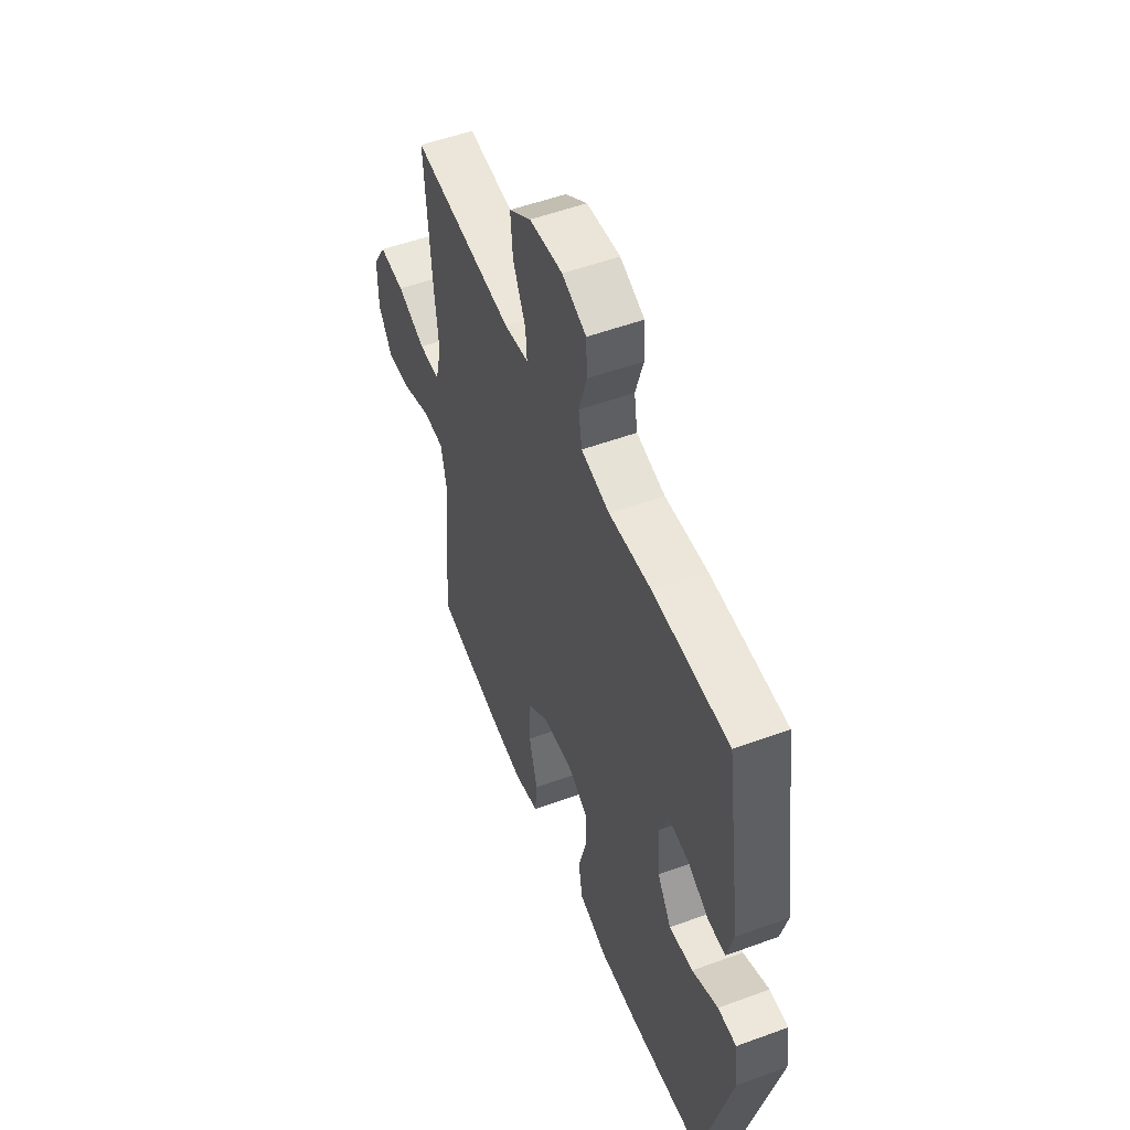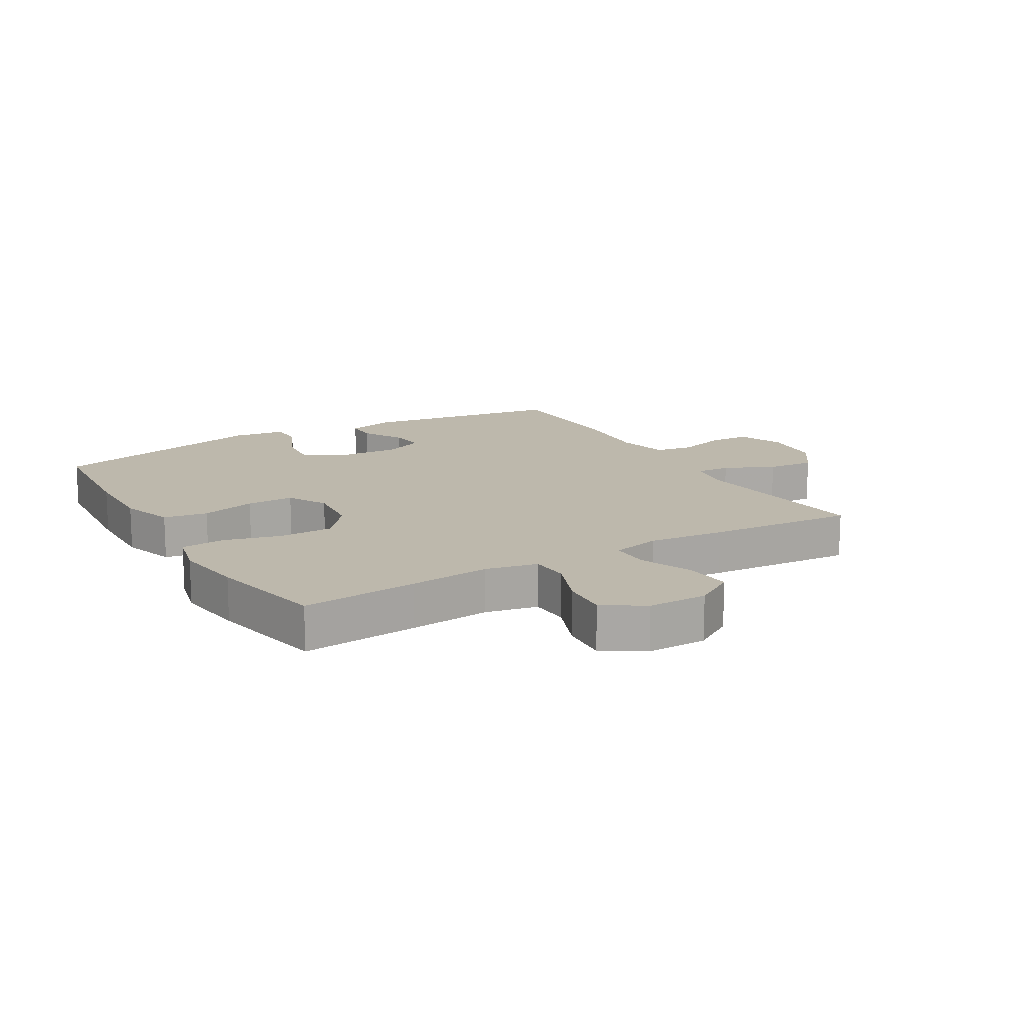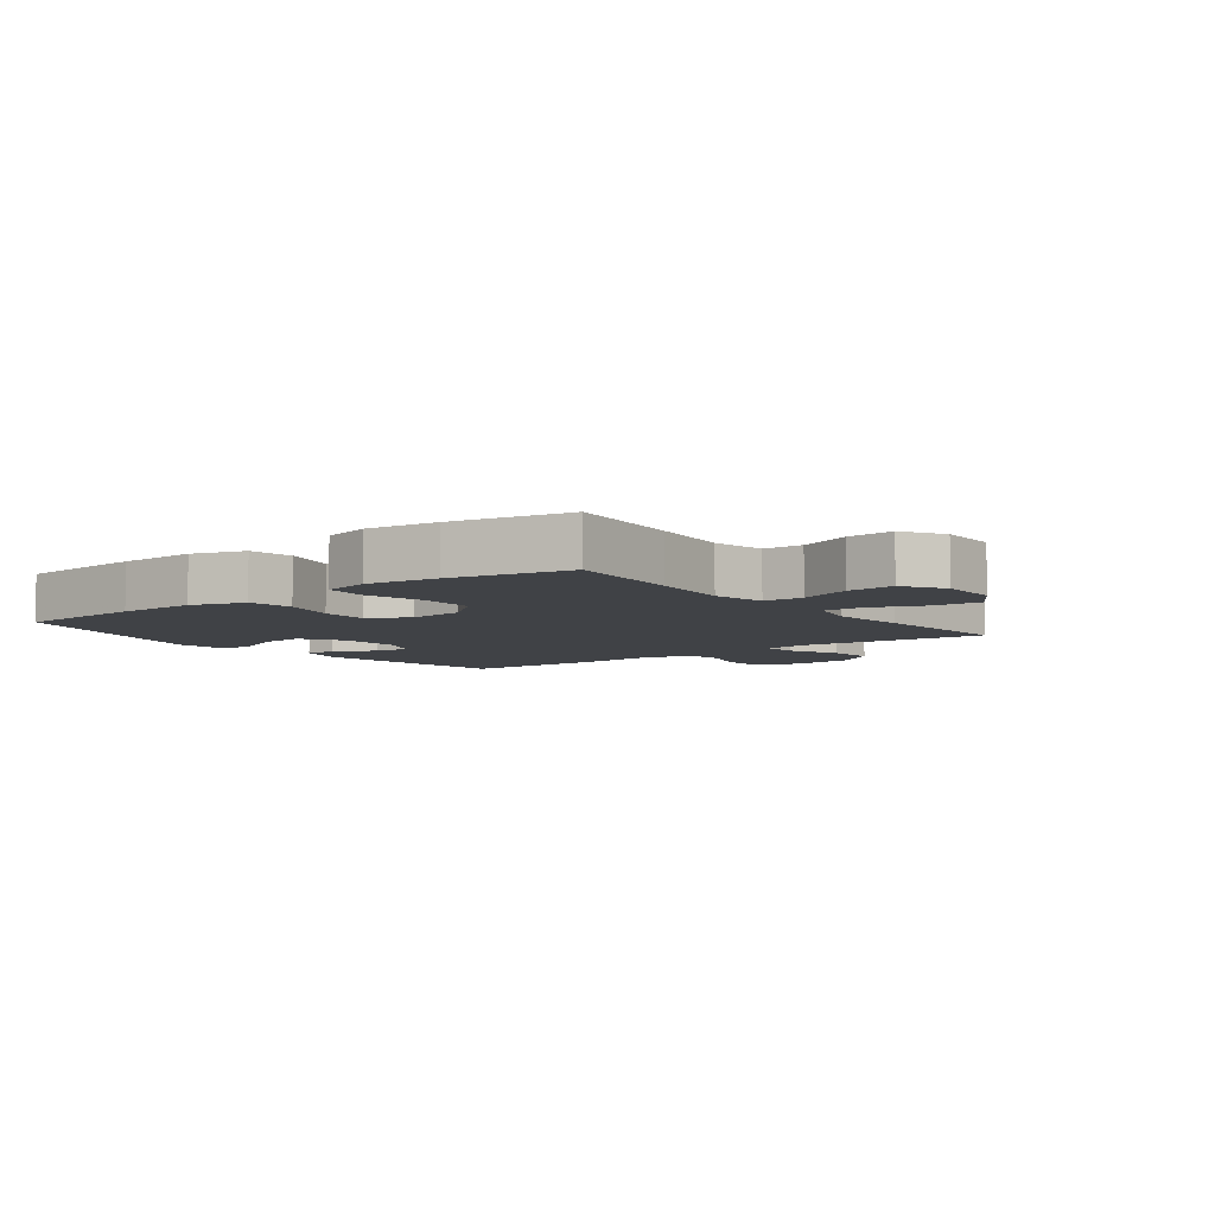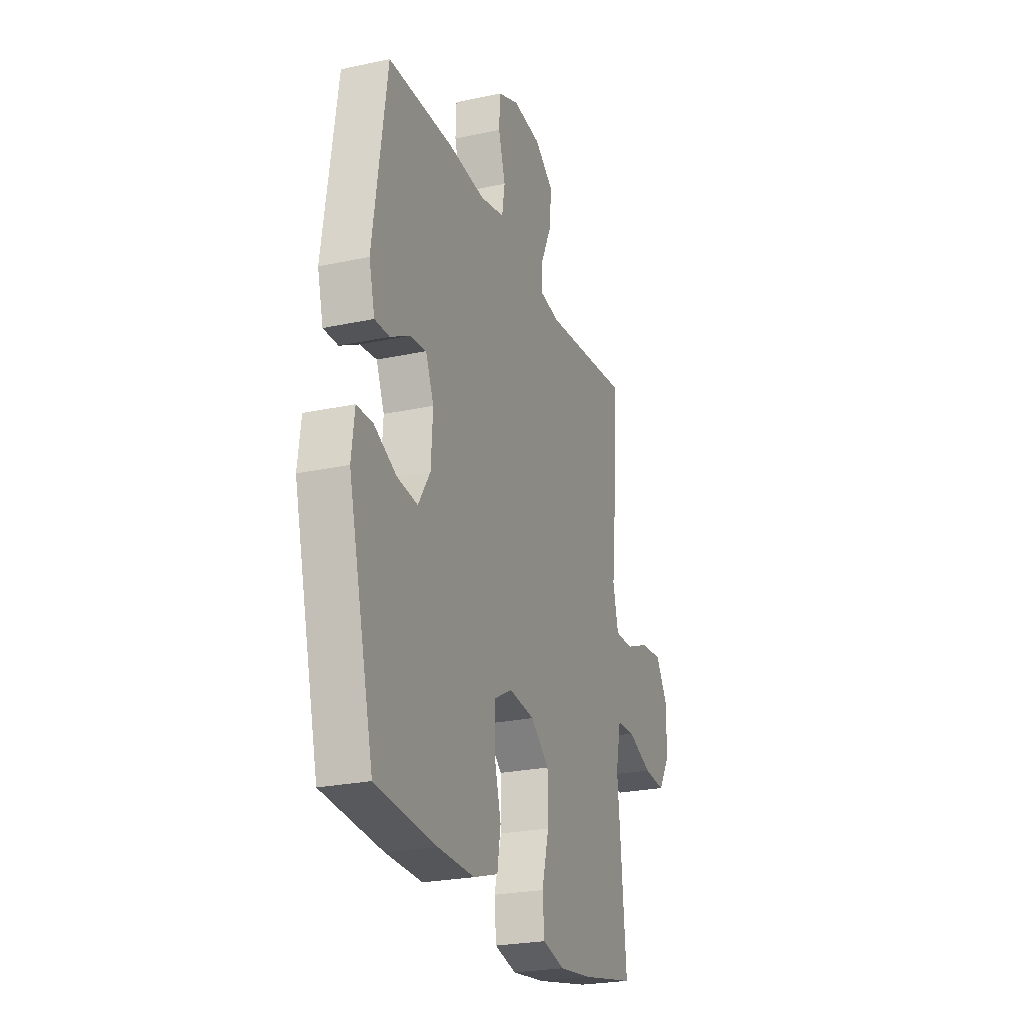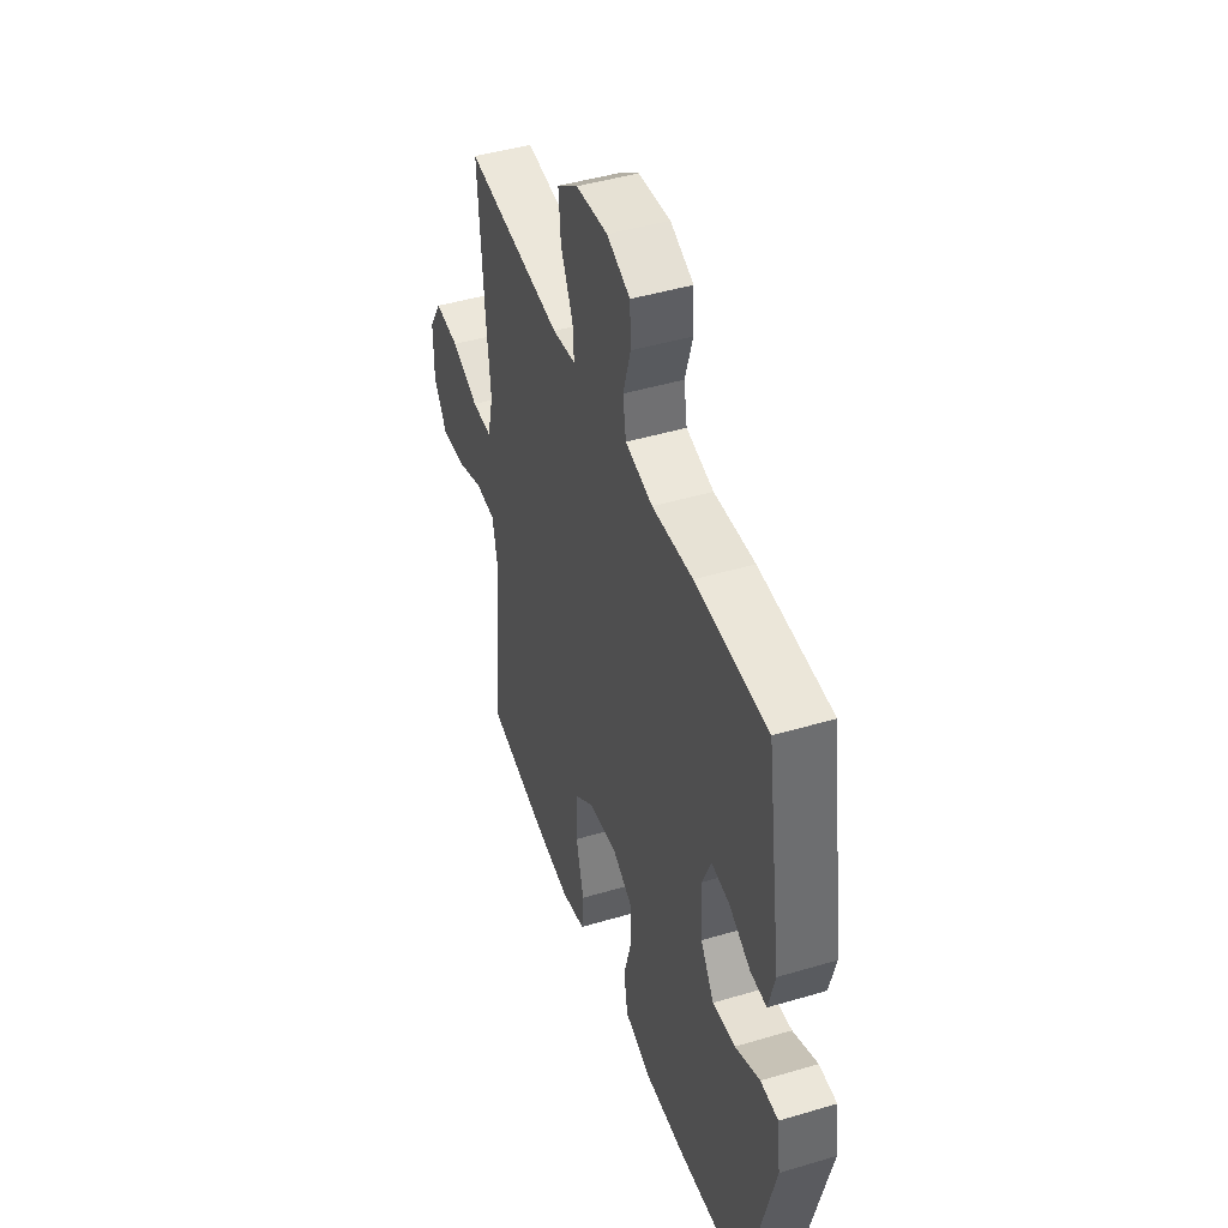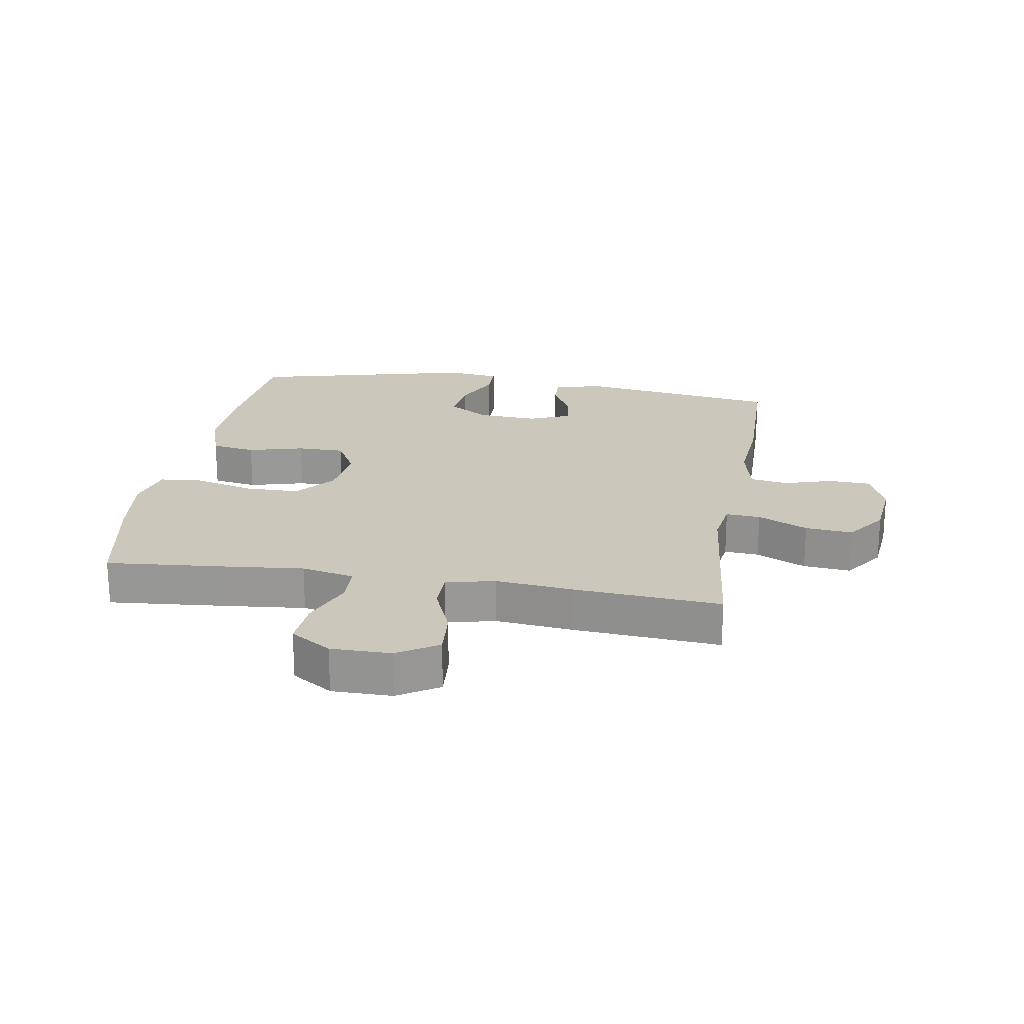
<metadata>
{"format":"obj","ext":"obj","renderer":"f3d","projection":"perspective","resolution":1024,"background":"white","views":[{"elev":52.8,"azim":68.5,"up":"+Z"},{"elev":14.9,"azim":-120.6,"up":"+Y"},{"elev":-6.3,"azim":-142.8,"up":"+Y"},{"elev":-24.6,"azim":109.5,"up":"+Z"},{"elev":45.5,"azim":71.1,"up":"+Z"},{"elev":21.6,"azim":-80.6,"up":"+Y"}]}
</metadata>
<code>
v 0.5 0.07 -0.5
v 0.288 0.07 -0.518
v 0.16 0.07 -0.521
v 0.073 0.07 -0.493
v 0.061 0.07 -0.421
v 0.085 0.07 -0.331
v 0.085 0.07 -0.254
v 0.021 0.07 -0.219
v -0.07 0.07 -0.229
v -0.134 0.07 -0.281
v -0.135 0.07 -0.37
v -0.11 0.07 -0.465
v -0.116 0.07 -0.535
v -0.193 0.07 -0.554
v -0.308 0.07 -0.539
v -0.5 0.07 -0.5
v -0.483 0.07 -0.31
v -0.47 0.07 -0.179
v -0.488 0.07 -0.094
v -0.552 0.07 -0.091
v -0.638 0.07 -0.125
v -0.714 0.07 -0.131
v -0.756 0.07 -0.065
v -0.756 0.07 0.032
v -0.715 0.07 0.098
v -0.638 0.07 0.092
v -0.552 0.07 0.057
v -0.488 0.07 0.057
v -0.469 0.07 0.136
v -0.482 0.07 0.261
v -0.5 0.07 0.5
v -0.193 0.07 0.469
v -0.12 0.07 0.48
v -0.124 0.07 0.536
v -0.162 0.07 0.617
v -0.169 0.07 0.694
v -0.103 0.07 0.741
v -0.003 0.07 0.751
v 0.07 0.07 0.721
v 0.073 0.07 0.654
v 0.049 0.07 0.574
v 0.059 0.07 0.513
v 0.145 0.07 0.494
v 0.273 0.07 0.504
v 0.5 0.07 0.5
v 0.549 0.07 0.171
v 0.529 0.07 0.093
v 0.478 0.07 0.094
v 0.411 0.07 0.13
v 0.353 0.07 0.137
v 0.325 0.07 0.07
v 0.331 0.07 -0.028
v 0.373 0.07 -0.094
v 0.445 0.07 -0.086
v 0.523 0.07 -0.049
v 0.579 0.07 -0.05
v 0.59 0.07 -0.136
v 0.5 0 -0.5
v 0.288 0 -0.518
v 0.16 0 -0.521
v 0.073 0 -0.493
v 0.061 0 -0.421
v 0.085 0 -0.331
v 0.085 0 -0.254
v 0.021 0 -0.219
v -0.07 0 -0.229
v -0.134 0 -0.281
v -0.135 0 -0.37
v -0.11 0 -0.465
v -0.116 0 -0.535
v -0.193 0 -0.554
v -0.308 0 -0.539
v -0.5 0 -0.5
v -0.483 0 -0.31
v -0.47 0 -0.179
v -0.488 0 -0.094
v -0.552 0 -0.091
v -0.638 0 -0.125
v -0.714 0 -0.131
v -0.756 0 -0.065
v -0.756 0 0.032
v -0.715 0 0.098
v -0.638 0 0.092
v -0.552 0 0.057
v -0.488 0 0.057
v -0.469 0 0.136
v -0.482 0 0.261
v -0.5 0 0.5
v -0.193 0 0.469
v -0.12 0 0.48
v -0.124 0 0.536
v -0.162 0 0.617
v -0.169 0 0.694
v -0.103 0 0.741
v -0.003 0 0.751
v 0.07 0 0.721
v 0.073 0 0.654
v 0.049 0 0.574
v 0.059 0 0.513
v 0.145 0 0.494
v 0.273 0 0.504
v 0.5 0 0.5
v 0.549 0 0.171
v 0.529 0 0.093
v 0.478 0 0.094
v 0.411 0 0.13
v 0.353 0 0.137
v 0.325 0 0.07
v 0.331 0 -0.028
v 0.373 0 -0.094
v 0.445 0 -0.086
v 0.523 0 -0.049
v 0.579 0 -0.05
v 0.59 0 -0.136
f 4 5 6
f 3 4 6
f 2 3 6
f 1 2 6
f 57 1 6
f 56 57 6
f 55 56 6
f 54 55 6
f 53 54 6 7
f 52 53 7 8
f 51 52 8 9
f 50 51 9
f 47 48 49
f 46 47 49
f 45 46 49
f 44 45 49
f 43 44 49
f 42 43 49 50
f 39 40 41
f 38 39 41
f 37 38 41
f 36 37 41
f 35 36 41
f 34 35 41
f 33 34 41 42
f 29 30 31 32
f 28 29 32 33
f 25 26 27
f 24 25 27
f 23 24 27
f 22 23 27
f 21 22 27
f 20 21 27
f 19 20 27 28
f 50 9 10
f 42 50 10
f 33 42 10
f 28 33 10
f 19 28 10
f 18 19 10
f 16 17 18
f 15 16 18
f 14 15 18
f 13 14 18
f 12 13 18
f 11 12 18
f 10 11 18
f 63 62 61
f 63 61 60
f 63 60 59
f 63 59 58
f 63 58 114
f 63 114 113
f 63 113 112
f 63 112 111
f 64 63 111 110
f 65 64 110 109
f 66 65 109 108
f 66 108 107
f 106 105 104
f 106 104 103
f 106 103 102
f 106 102 101
f 106 101 100
f 107 106 100 99
f 98 97 96
f 98 96 95
f 98 95 94
f 98 94 93
f 98 93 92
f 98 92 91
f 99 98 91 90
f 89 88 87 86
f 90 89 86 85
f 84 83 82
f 84 82 81
f 84 81 80
f 84 80 79
f 84 79 78
f 84 78 77
f 85 84 77 76
f 67 66 107
f 67 107 99
f 67 99 90
f 67 90 85
f 67 85 76
f 67 76 75
f 75 74 73
f 75 73 72
f 75 72 71
f 75 71 70
f 75 70 69
f 75 69 68
f 75 68 67
f 1 58 59 2
f 2 59 60 3
f 3 60 61 4
f 4 61 62 5
f 5 62 63 6
f 6 63 64 7
f 7 64 65 8
f 8 65 66 9
f 9 66 67 10
f 10 67 68 11
f 11 68 69 12
f 12 69 70 13
f 13 70 71 14
f 14 71 72 15
f 15 72 73 16
f 16 73 74 17
f 17 74 75 18
f 18 75 76 19
f 19 76 77 20
f 20 77 78 21
f 21 78 79 22
f 22 79 80 23
f 23 80 81 24
f 24 81 82 25
f 25 82 83 26
f 26 83 84 27
f 27 84 85 28
f 28 85 86 29
f 29 86 87 30
f 30 87 88 31
f 31 88 89 32
f 32 89 90 33
f 33 90 91 34
f 34 91 92 35
f 35 92 93 36
f 36 93 94 37
f 37 94 95 38
f 38 95 96 39
f 39 96 97 40
f 40 97 98 41
f 41 98 99 42
f 42 99 100 43
f 43 100 101 44
f 44 101 102 45
f 45 102 103 46
f 46 103 104 47
f 47 104 105 48
f 48 105 106 49
f 49 106 107 50
f 50 107 108 51
f 51 108 109 52
f 52 109 110 53
f 53 110 111 54
f 54 111 112 55
f 55 112 113 56
f 56 113 114 57
f 57 114 58 1

</code>
